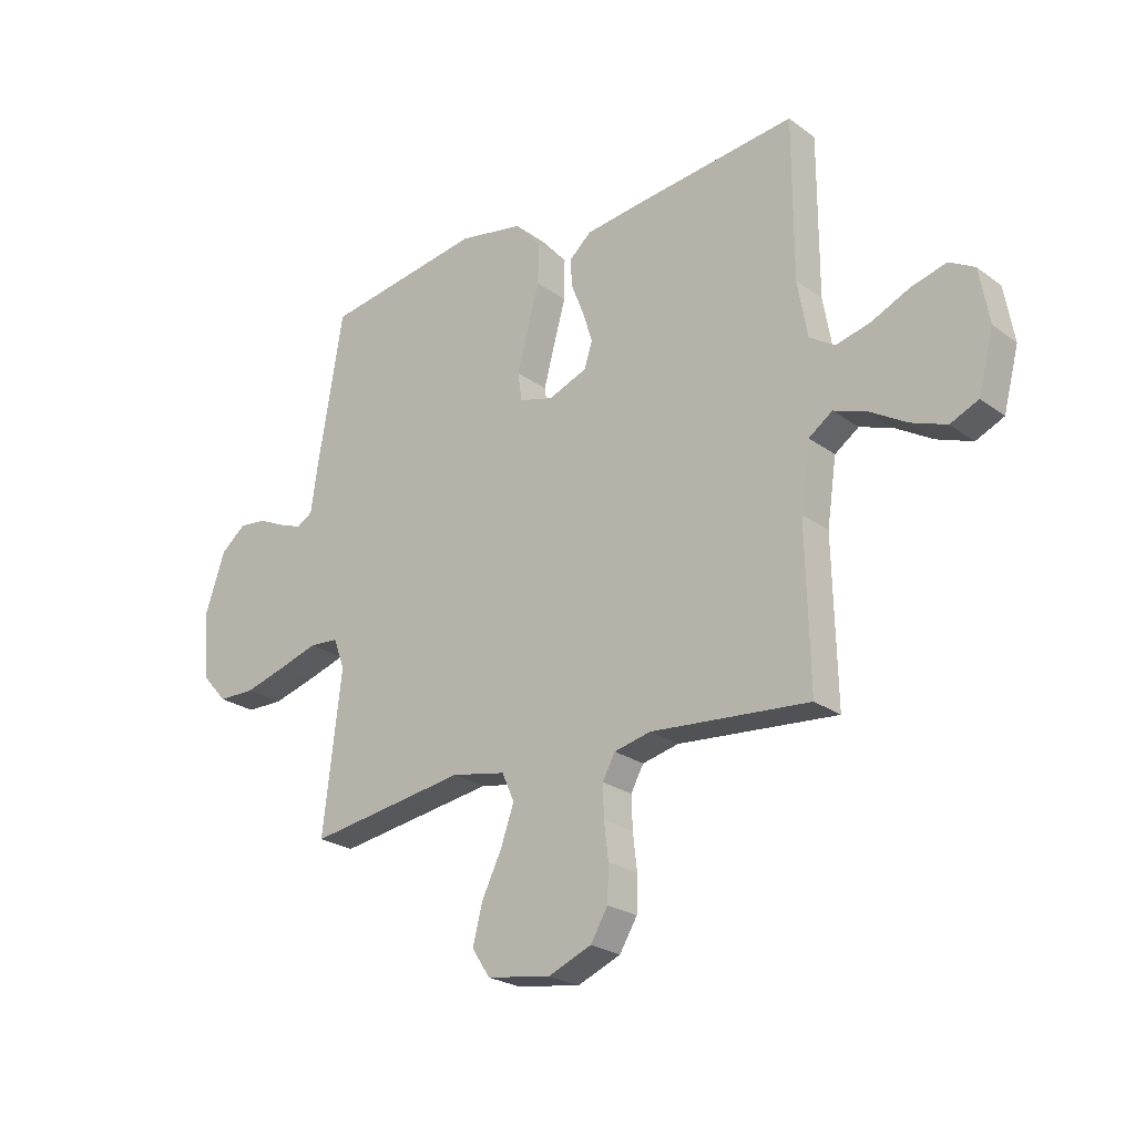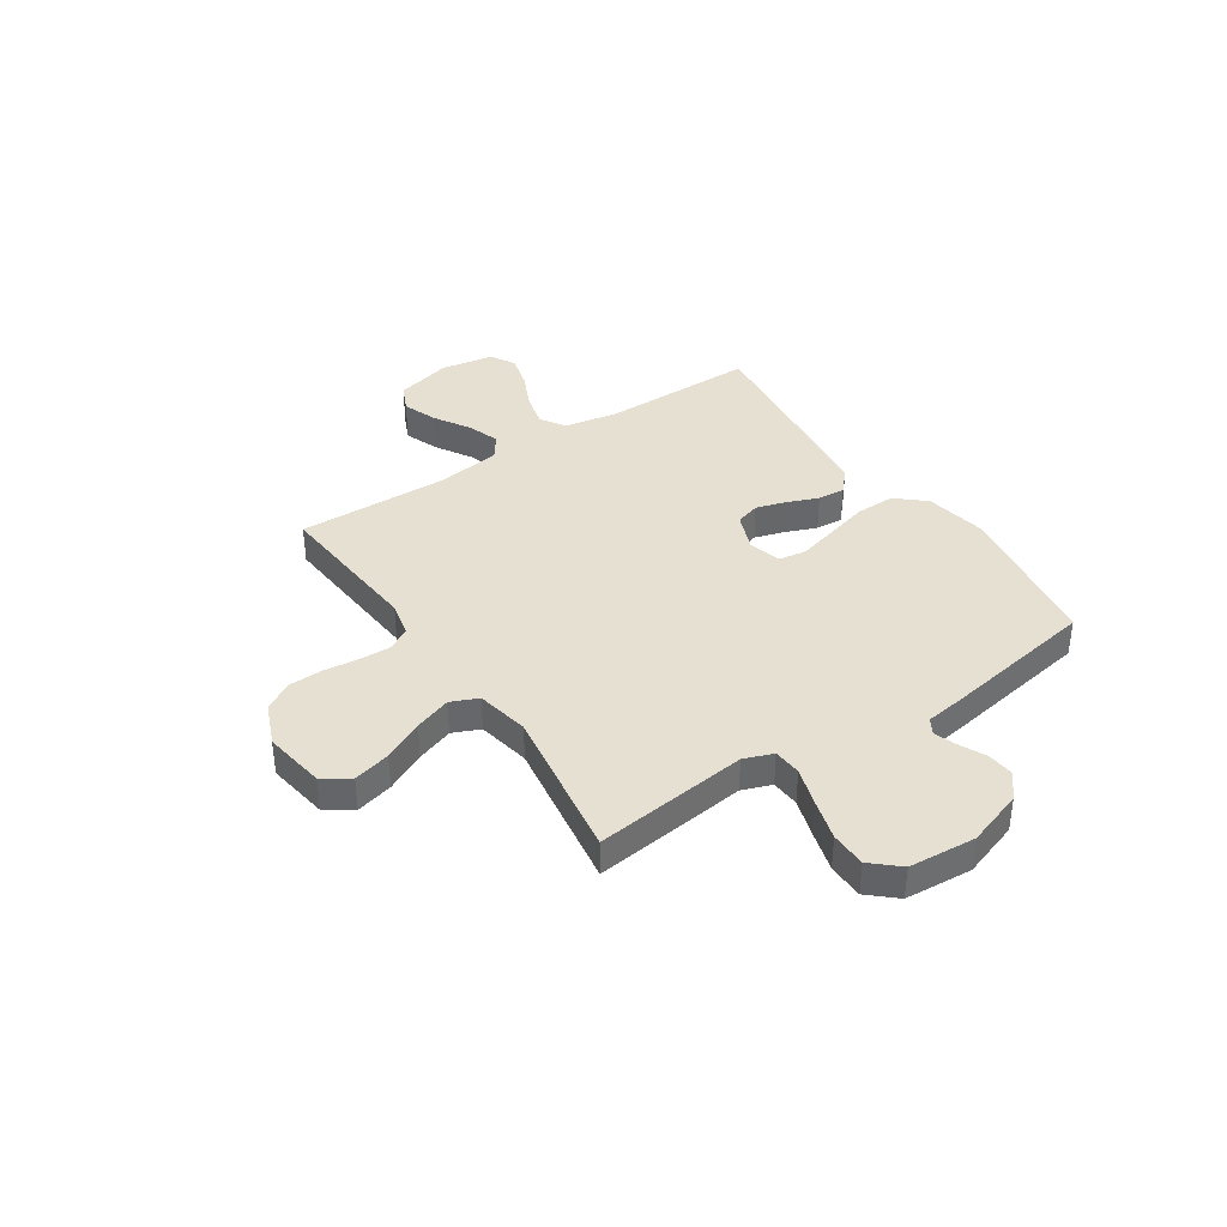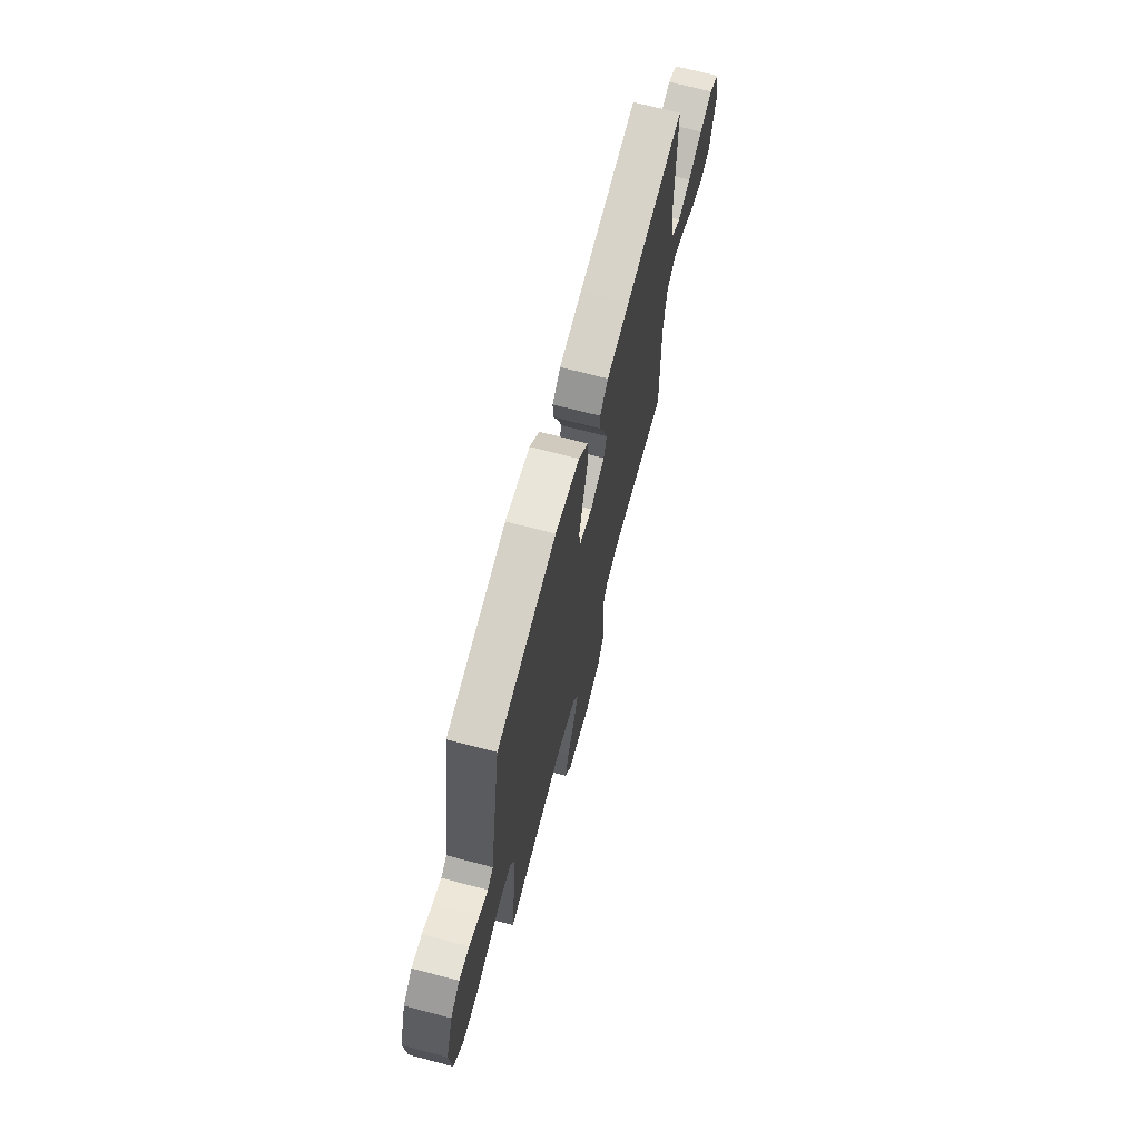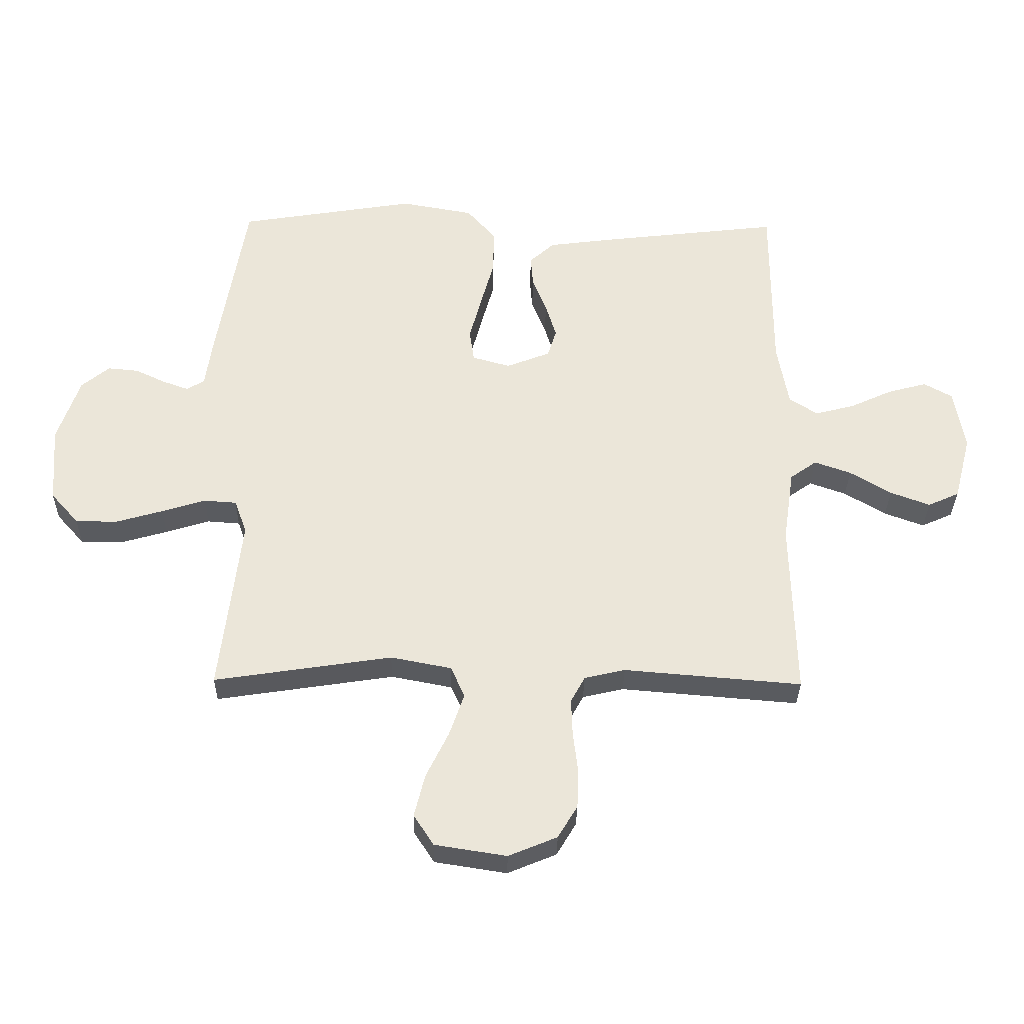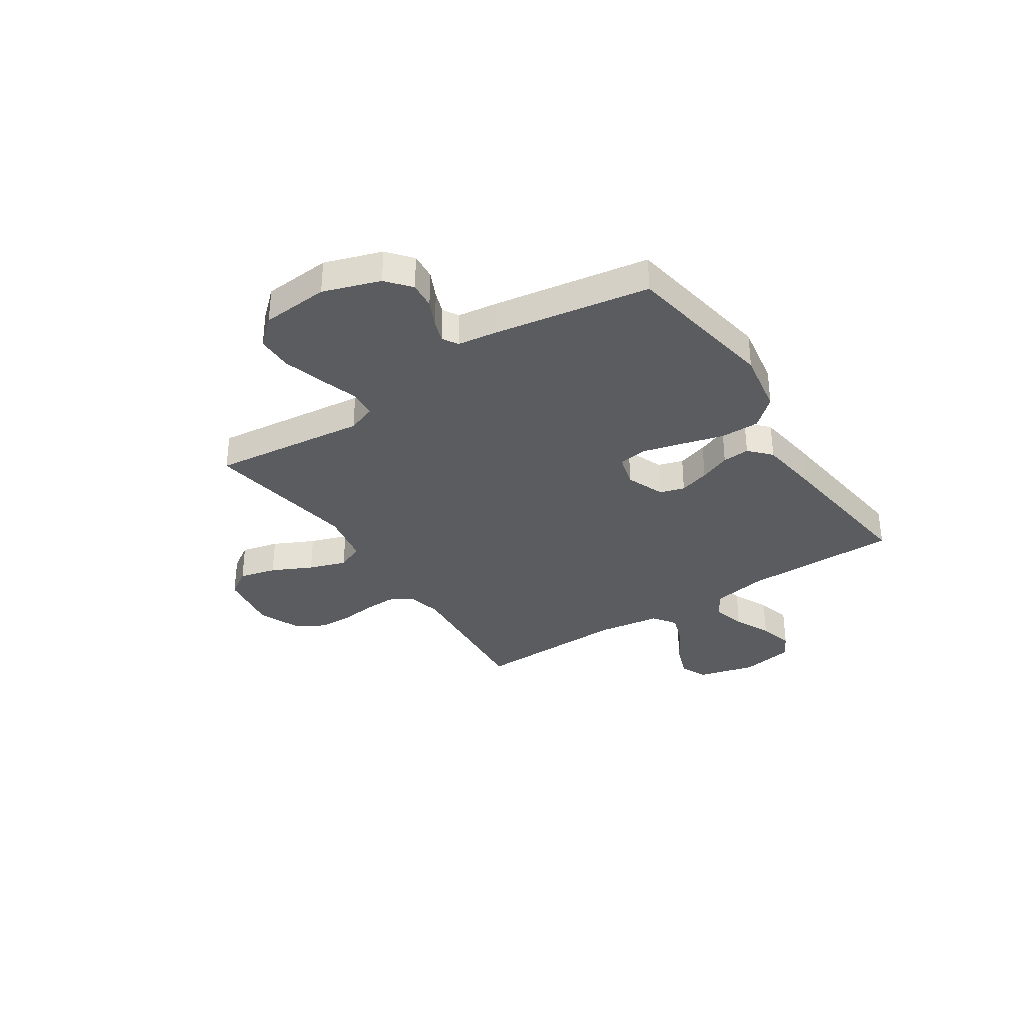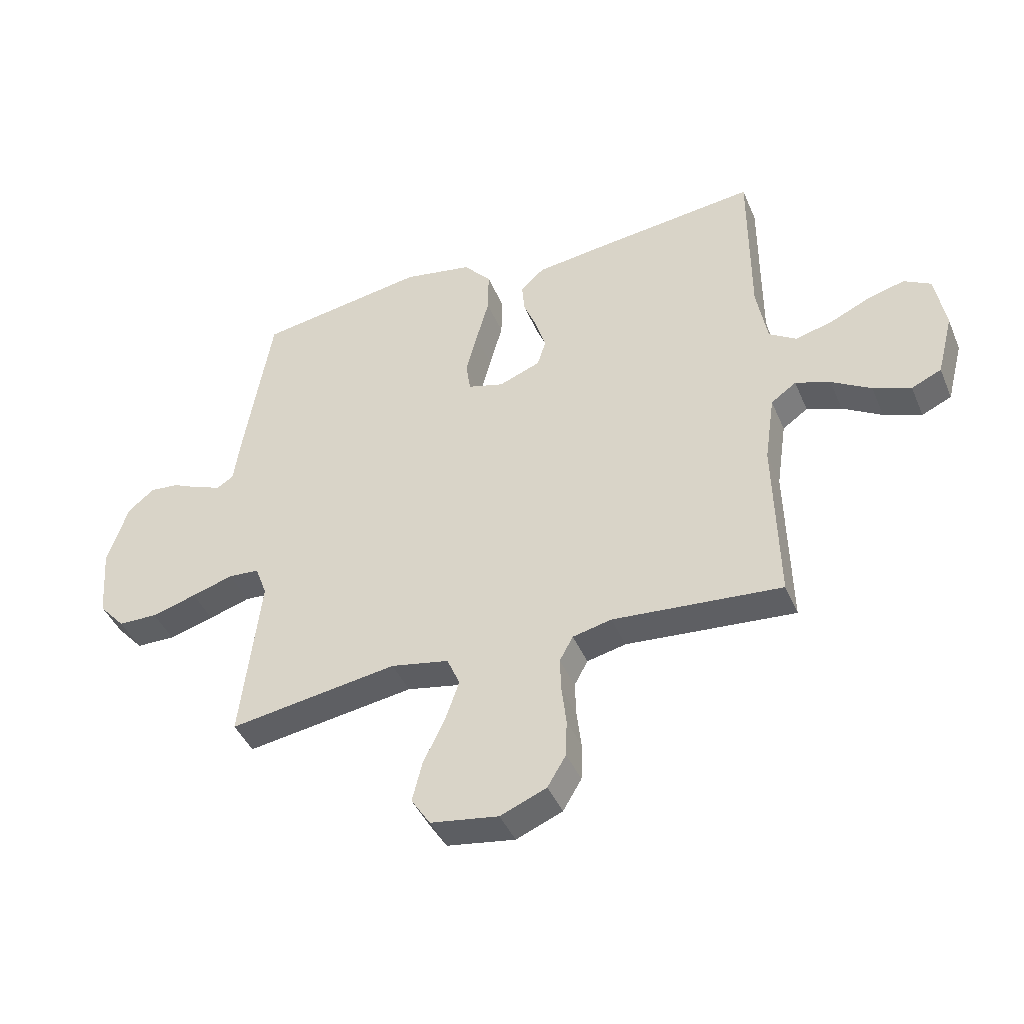
<metadata>
{"format":"obj","ext":"obj","renderer":"f3d","projection":"perspective","resolution":1024,"background":"white","views":[{"elev":-24.0,"azim":39.9,"up":"+Z"},{"elev":38.4,"azim":-123.7,"up":"+Y"},{"elev":69.1,"azim":-75.2,"up":"+Z"},{"elev":-32.2,"azim":-0.9,"up":"+Z"},{"elev":-34.0,"azim":-56.4,"up":"+Y"},{"elev":-42.6,"azim":21.9,"up":"+Z"}]}
</metadata>
<code>
v 0.5 0.07 0.5
v 0.5 0.07 0.2
v 0.519 0.07 0.093
v 0.567 0.07 0.062
v 0.633 0.07 0.079
v 0.705 0.07 0.112
v 0.771 0.07 0.13
v 0.819 0.07 0.103
v 0.837 0.07 0
v 0.808 0.07 -0.111
v 0.755 0.07 -0.135
v 0.688 0.07 -0.11
v 0.618 0.07 -0.068
v 0.556 0.07 -0.046
v 0.511 0.07 -0.078
v 0.493 0.07 -0.2
v 0.5 0.07 -0.5
v 0.2 0.07 -0.475
v 0.131 0.07 -0.491
v 0.107 0.07 -0.535
v 0.109 0.07 -0.596
v 0.117 0.07 -0.664
v 0.115 0.07 -0.731
v 0.082 0.07 -0.786
v 0 0.07 -0.82
v -0.121 0.07 -0.801
v -0.155 0.07 -0.749
v -0.137 0.07 -0.677
v -0.099 0.07 -0.599
v -0.074 0.07 -0.527
v -0.097 0.07 -0.474
v -0.2 0.07 -0.454
v -0.5 0.07 -0.5
v -0.465 0.07 -0.2
v -0.486 0.07 -0.143
v -0.541 0.07 -0.139
v -0.615 0.07 -0.162
v -0.695 0.07 -0.185
v -0.765 0.07 -0.184
v -0.812 0.07 -0.131
v -0.822 0.07 0
v -0.785 0.07 0.11
v -0.738 0.07 0.149
v -0.686 0.07 0.144
v -0.635 0.07 0.12
v -0.591 0.07 0.104
v -0.561 0.07 0.122
v -0.55 0.07 0.2
v -0.5 0.07 0.5
v -0.2 0.07 0.549
v -0.077 0.07 0.527
v -0.028 0.07 0.471
v -0.029 0.07 0.394
v -0.052 0.07 0.311
v -0.072 0.07 0.235
v -0.064 0.07 0.181
v 0 0.07 0.163
v 0.074 0.07 0.192
v 0.089 0.07 0.24
v 0.071 0.07 0.299
v 0.047 0.07 0.359
v 0.043 0.07 0.412
v 0.085 0.07 0.45
v 0.2 0.07 0.465
v 0.5 0 0.5
v 0.5 0 0.2
v 0.519 0 0.093
v 0.567 0 0.062
v 0.633 0 0.079
v 0.705 0 0.112
v 0.771 0 0.13
v 0.819 0 0.103
v 0.837 0 0
v 0.808 0 -0.111
v 0.755 0 -0.135
v 0.688 0 -0.11
v 0.618 0 -0.068
v 0.556 0 -0.046
v 0.511 0 -0.078
v 0.493 0 -0.2
v 0.5 0 -0.5
v 0.2 0 -0.475
v 0.131 0 -0.491
v 0.107 0 -0.535
v 0.109 0 -0.596
v 0.117 0 -0.664
v 0.115 0 -0.731
v 0.082 0 -0.786
v 0 0 -0.82
v -0.121 0 -0.801
v -0.155 0 -0.749
v -0.137 0 -0.677
v -0.099 0 -0.599
v -0.074 0 -0.527
v -0.097 0 -0.474
v -0.2 0 -0.454
v -0.5 0 -0.5
v -0.465 0 -0.2
v -0.486 0 -0.143
v -0.541 0 -0.139
v -0.615 0 -0.162
v -0.695 0 -0.185
v -0.765 0 -0.184
v -0.812 0 -0.131
v -0.822 0 0
v -0.785 0 0.11
v -0.738 0 0.149
v -0.686 0 0.144
v -0.635 0 0.12
v -0.591 0 0.104
v -0.561 0 0.122
v -0.55 0 0.2
v -0.5 0 0.5
v -0.2 0 0.549
v -0.077 0 0.527
v -0.028 0 0.471
v -0.029 0 0.394
v -0.052 0 0.311
v -0.072 0 0.235
v -0.064 0 0.181
v 0 0 0.163
v 0.074 0 0.192
v 0.089 0 0.24
v 0.071 0 0.299
v 0.047 0 0.359
v 0.043 0 0.412
v 0.085 0 0.45
v 0.2 0 0.465
f 64 1 2
f 63 64 2
f 62 63 2
f 61 62 2
f 60 61 2
f 59 60 2 3
f 58 59 3 4
f 57 58 4
f 52 53 54
f 51 52 54
f 50 51 54
f 49 50 54
f 48 49 54
f 47 48 54
f 46 47 54 55
f 43 44 45
f 42 43 45
f 41 42 45
f 40 41 45
f 39 40 45
f 38 39 45
f 37 38 45
f 36 37 45
f 35 36 45 46
f 32 33 34
f 31 32 34 35
f 27 28 29
f 26 27 29
f 25 26 29
f 24 25 29
f 23 24 29
f 22 23 29
f 21 22 29
f 20 21 29 30
f 19 20 30 31
f 16 17 18
f 31 35 46
f 19 31 46
f 18 19 46
f 16 18 46
f 15 16 46
f 11 12 13
f 10 11 13
f 9 10 13
f 8 9 13
f 7 8 13
f 6 7 13
f 5 6 13
f 4 5 13 14
f 46 55 56
f 46 56 57
f 15 46 57
f 14 15 57
f 4 14 57
f 66 65 128
f 66 128 127
f 66 127 126
f 66 126 125
f 66 125 124
f 67 66 124 123
f 68 67 123 122
f 68 122 121
f 118 117 116
f 118 116 115
f 118 115 114
f 118 114 113
f 118 113 112
f 118 112 111
f 119 118 111 110
f 109 108 107
f 109 107 106
f 109 106 105
f 109 105 104
f 109 104 103
f 109 103 102
f 109 102 101
f 109 101 100
f 110 109 100 99
f 98 97 96
f 99 98 96 95
f 93 92 91
f 93 91 90
f 93 90 89
f 93 89 88
f 93 88 87
f 93 87 86
f 93 86 85
f 94 93 85 84
f 95 94 84 83
f 82 81 80
f 110 99 95
f 110 95 83
f 110 83 82
f 110 82 80
f 110 80 79
f 77 76 75
f 77 75 74
f 77 74 73
f 77 73 72
f 77 72 71
f 77 71 70
f 77 70 69
f 78 77 69 68
f 120 119 110
f 121 120 110
f 121 110 79
f 121 79 78
f 121 78 68
f 1 65 66 2
f 2 66 67 3
f 3 67 68 4
f 4 68 69 5
f 5 69 70 6
f 6 70 71 7
f 7 71 72 8
f 8 72 73 9
f 9 73 74 10
f 10 74 75 11
f 11 75 76 12
f 12 76 77 13
f 13 77 78 14
f 14 78 79 15
f 15 79 80 16
f 16 80 81 17
f 17 81 82 18
f 18 82 83 19
f 19 83 84 20
f 20 84 85 21
f 21 85 86 22
f 22 86 87 23
f 23 87 88 24
f 24 88 89 25
f 25 89 90 26
f 26 90 91 27
f 27 91 92 28
f 28 92 93 29
f 29 93 94 30
f 30 94 95 31
f 31 95 96 32
f 32 96 97 33
f 33 97 98 34
f 34 98 99 35
f 35 99 100 36
f 36 100 101 37
f 37 101 102 38
f 38 102 103 39
f 39 103 104 40
f 40 104 105 41
f 41 105 106 42
f 42 106 107 43
f 43 107 108 44
f 44 108 109 45
f 45 109 110 46
f 46 110 111 47
f 47 111 112 48
f 48 112 113 49
f 49 113 114 50
f 50 114 115 51
f 51 115 116 52
f 52 116 117 53
f 53 117 118 54
f 54 118 119 55
f 55 119 120 56
f 56 120 121 57
f 57 121 122 58
f 58 122 123 59
f 59 123 124 60
f 60 124 125 61
f 61 125 126 62
f 62 126 127 63
f 63 127 128 64
f 64 128 65 1

</code>
